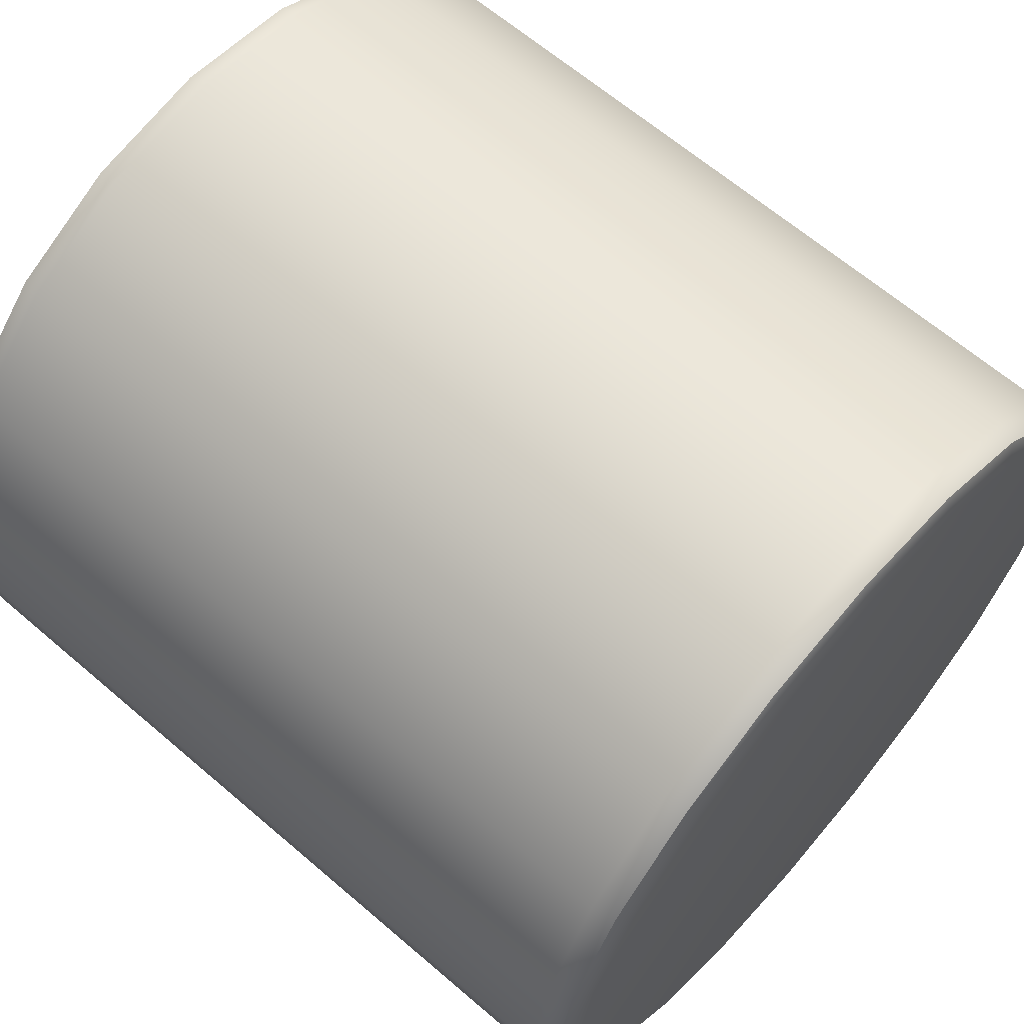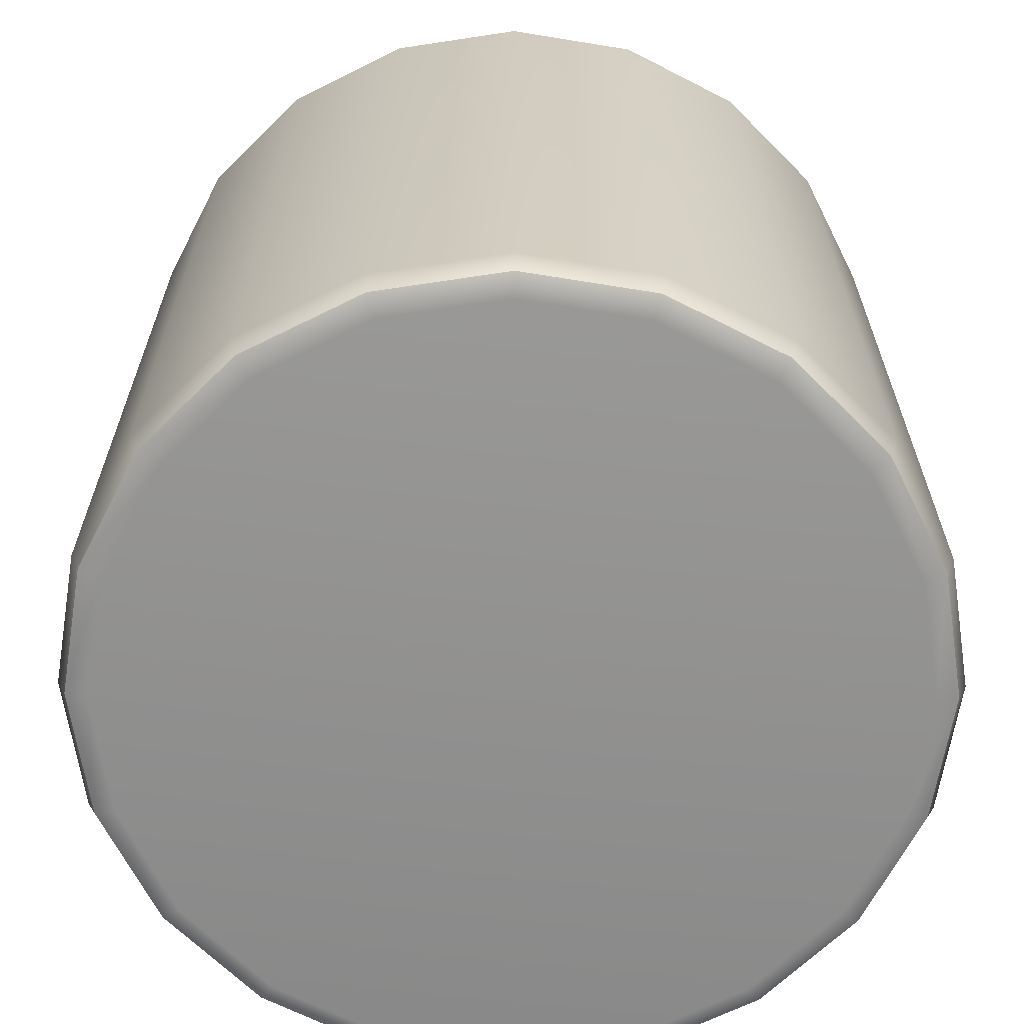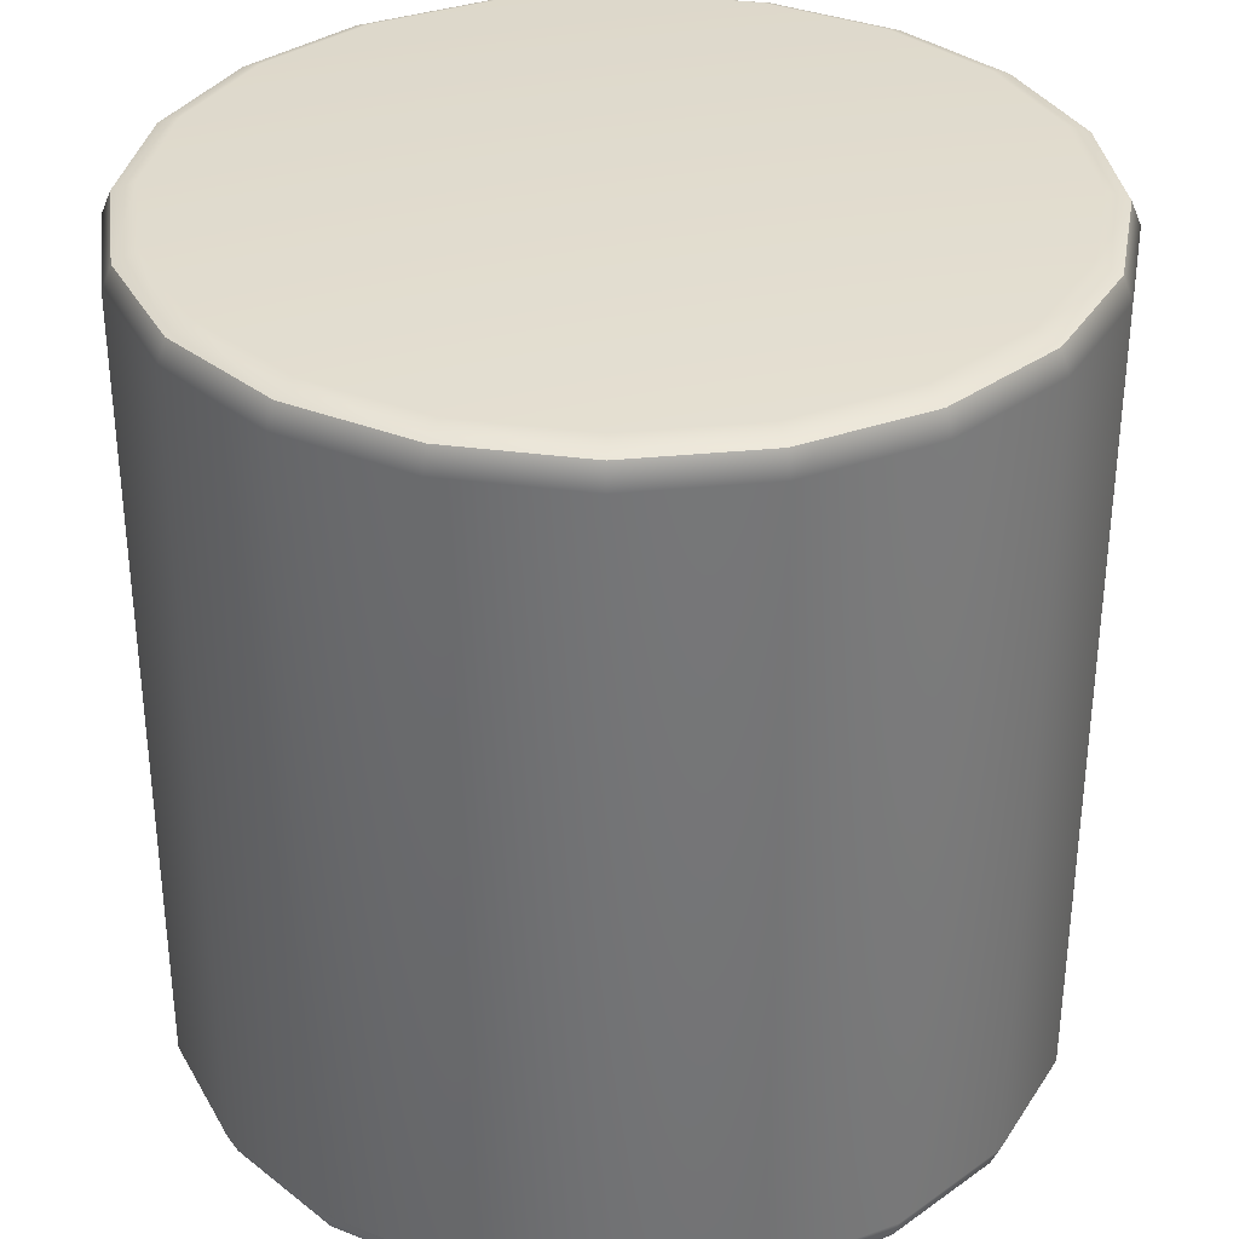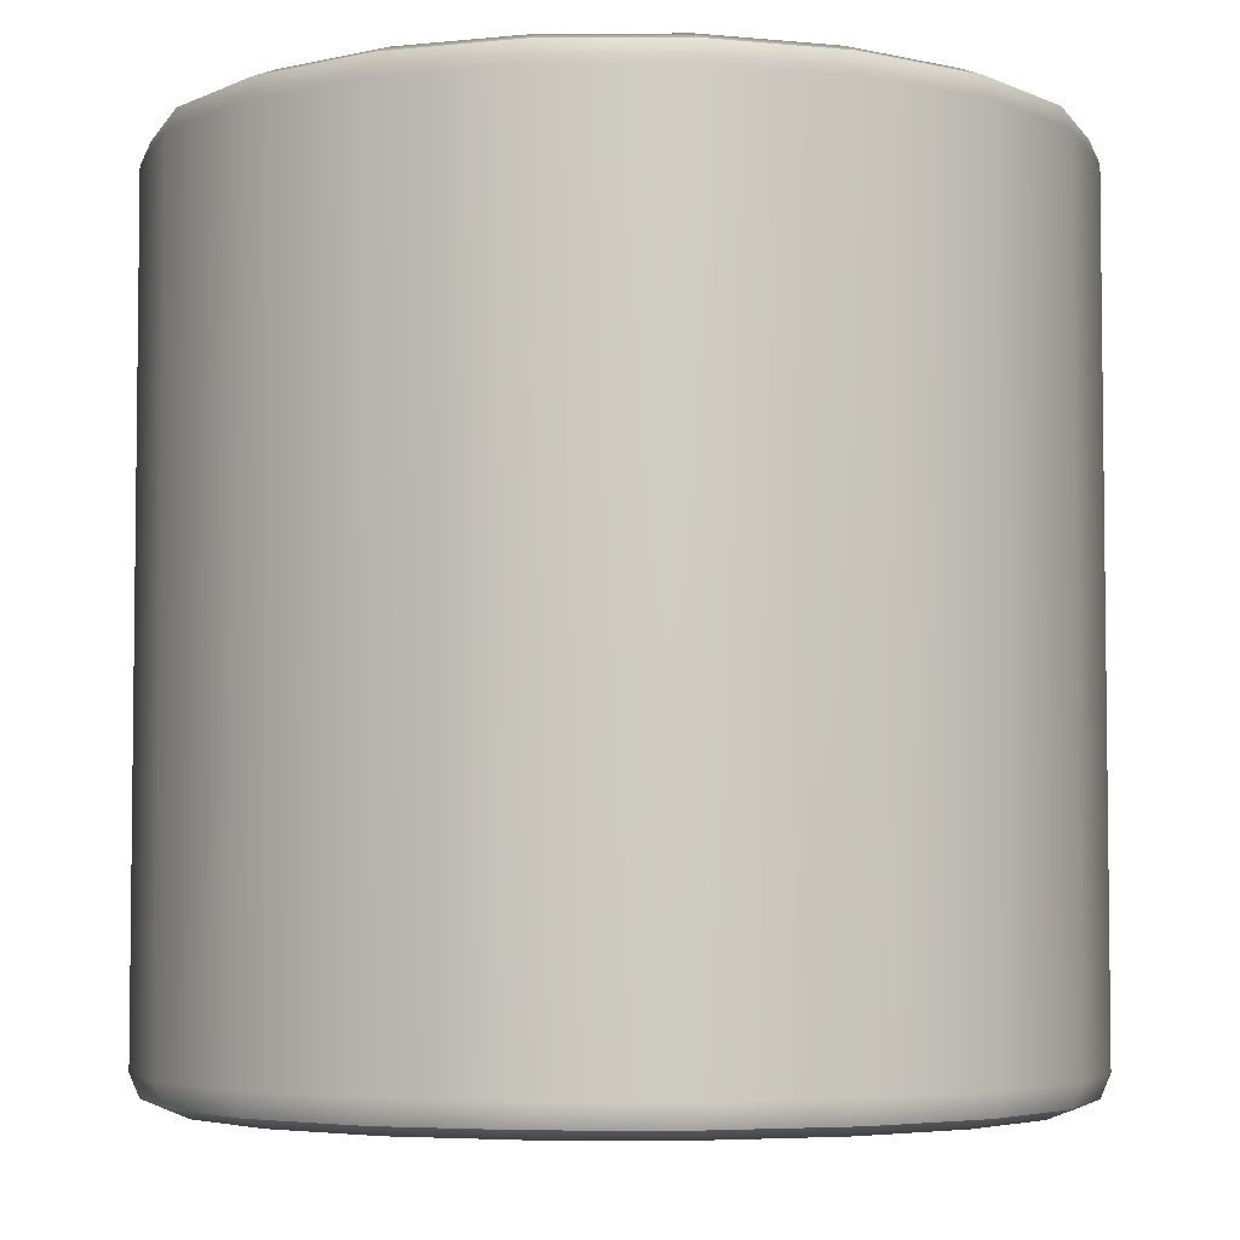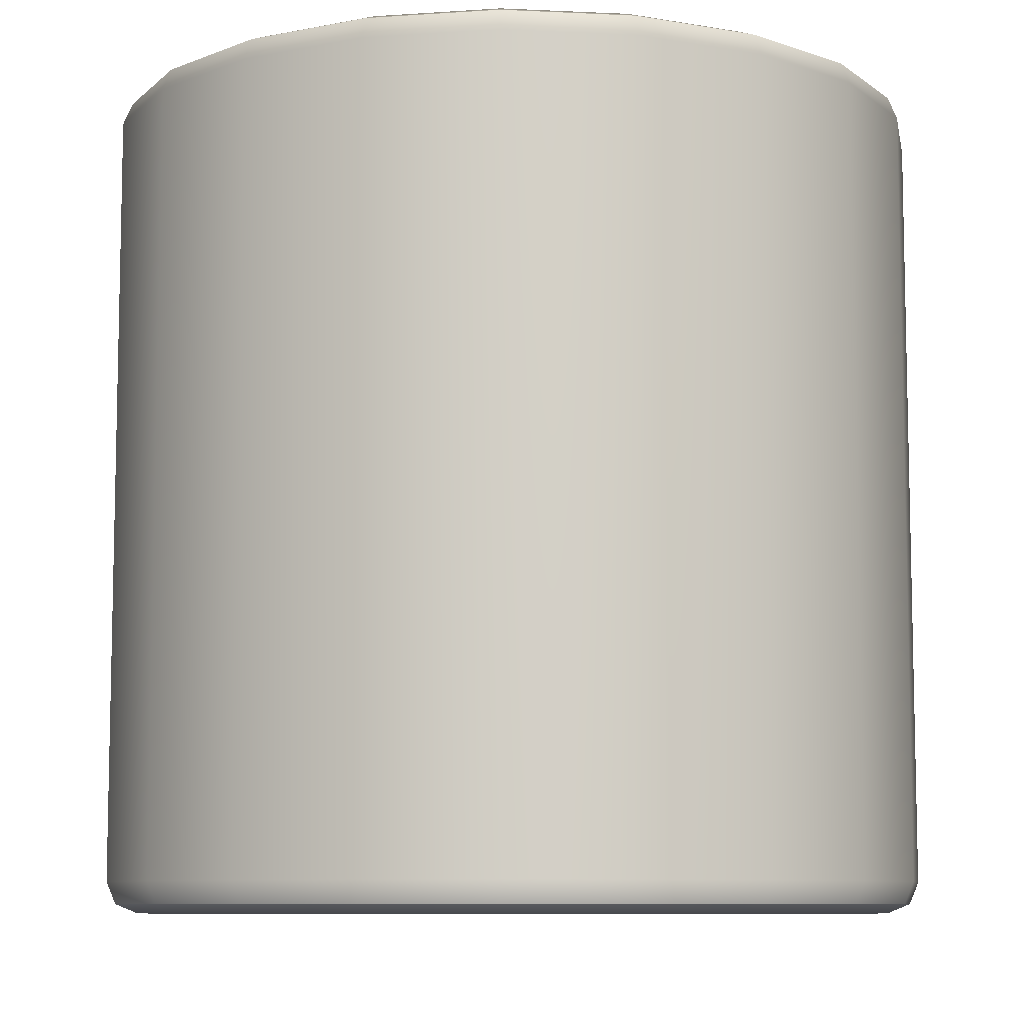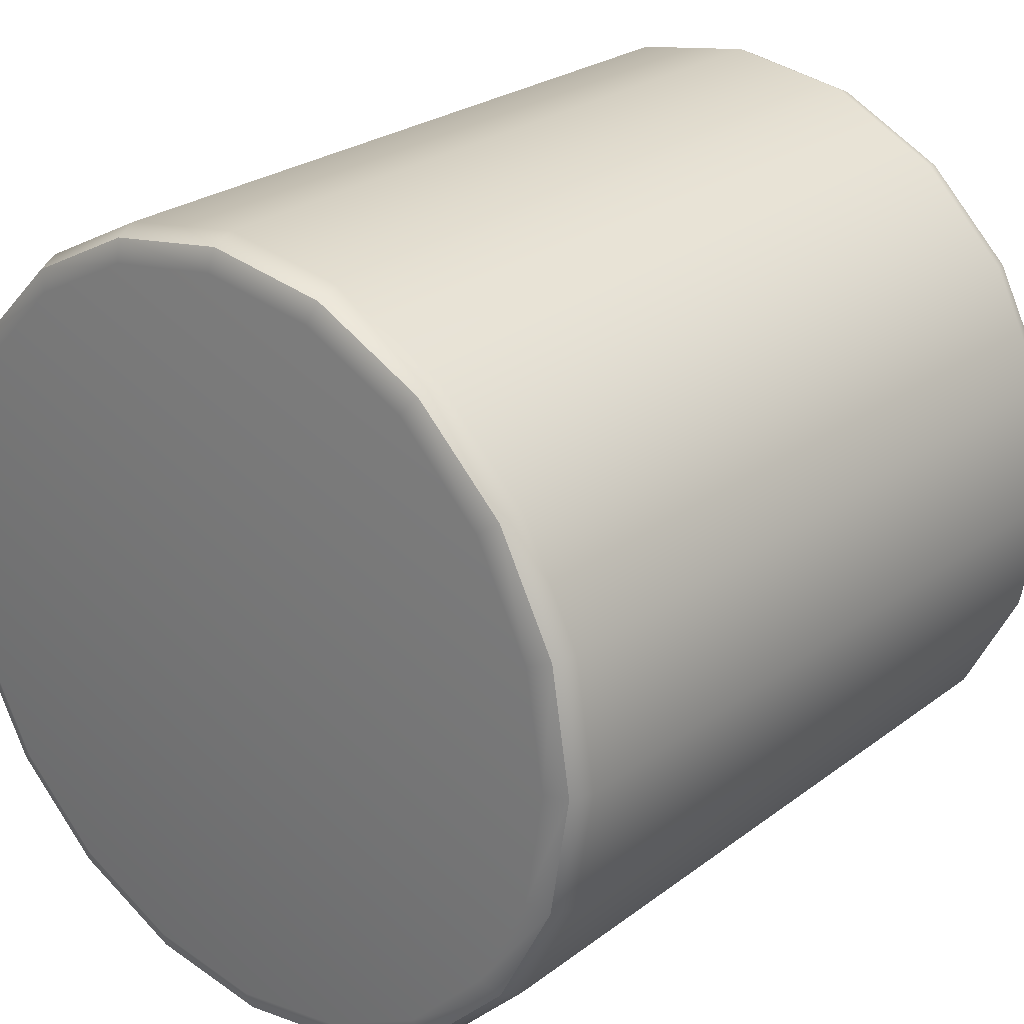
<metadata>
{"format":"obj","ext":"obj","renderer":"f3d","projection":"perspective","resolution":1024,"background":"white","views":[{"elev":64.4,"azim":-49.1,"up":"+Z"},{"elev":-65.8,"azim":53.7,"up":"+Y"},{"elev":34.0,"azim":-88.7,"up":"+Y"},{"elev":-4.6,"azim":117.5,"up":"+Y"},{"elev":-8.4,"azim":1.6,"up":"+Y"},{"elev":25.5,"azim":-139.9,"up":"+Z"}]}
</metadata>
<code>
g default
v 0 -100 0
v 0 100 0
v 95.11 -92.59 -30.9
v 93.02 -97.83 -30.22
v 87.97 -100 -28.58
v 80.9 -92.59 -58.78
v 79.12 -97.83 -57.49
v 74.83 -100 -54.37
v 58.78 -92.59 -80.9
v 57.49 -97.83 -79.12
v 54.37 -100 -74.83
v 30.9 -92.59 -95.11
v 30.22 -97.83 -93.02
v 28.58 -100 -87.97
v 0 -92.59 -100
v 0 -97.83 -97.8
v 1e-06 -100 -92.5
v -30.9 -92.59 -95.11
v -30.22 -97.83 -93.02
v -28.58 -100 -87.97
v -58.78 -92.59 -80.9
v -57.49 -97.83 -79.12
v -54.37 -100 -74.83
v -80.9 -92.59 -58.78
v -79.12 -97.83 -57.49
v -74.83 -100 -54.37
v -95.11 -92.59 -30.9
v -93.02 -97.83 -30.22
v -87.97 -100 -28.58
v -100 -92.59 0
v -97.8 -97.83 0
v -92.5 -100 0
v -95.11 -92.59 30.9
v -93.02 -97.83 30.22
v -87.97 -100 28.58
v -80.9 -92.59 58.78
v -79.12 -97.83 57.49
v -74.83 -100 54.37
v -58.78 -92.59 80.9
v -57.49 -97.83 79.12
v -54.37 -100 74.83
v -30.9 -92.59 95.11
v -30.22 -97.83 93.02
v -28.58 -100 87.97
v -3e-06 -92.59 100
v -3e-06 -97.83 97.8
v -4e-06 -100 92.5
v 30.9 -92.59 95.11
v 30.22 -97.83 93.02
v 28.58 -100 87.97
v 58.78 -92.59 80.9
v 57.49 -97.83 79.12
v 54.37 -100 74.83
v 80.9 -92.59 58.78
v 79.12 -97.83 57.49
v 74.83 -100 54.37
v 95.11 -92.59 30.9
v 93.02 -97.83 30.22
v 87.97 -100 28.58
v 100 -92.59 0
v 97.8 -97.83 -2e-06
v 92.5 -100 -8e-06
v 95.11 92.59 -30.9
v 93.02 97.83 -30.22
v 87.97 100 -28.58
v 80.9 92.59 -58.78
v 79.12 97.83 -57.49
v 74.83 100 -54.37
v 58.78 92.59 -80.9
v 57.49 97.83 -79.12
v 54.37 100 -74.83
v 30.9 92.59 -95.11
v 30.22 97.83 -93.02
v 28.58 100 -87.97
v 0 92.59 -100
v 0 97.83 -97.8
v 1e-06 100 -92.5
v -30.9 92.59 -95.11
v -30.22 97.83 -93.02
v -28.58 100 -87.97
v -58.78 92.59 -80.9
v -57.49 97.83 -79.12
v -54.37 100 -74.83
v -80.9 92.59 -58.78
v -79.12 97.83 -57.49
v -74.83 100 -54.37
v -95.11 92.59 -30.9
v -93.02 97.83 -30.22
v -87.97 100 -28.58
v -100 92.59 0
v -97.8 97.83 0
v -92.5 100 0
v -95.11 92.59 30.9
v -93.02 97.83 30.22
v -87.97 100 28.58
v -80.9 92.59 58.78
v -79.12 97.83 57.49
v -74.83 100 54.37
v -58.78 92.59 80.9
v -57.49 97.83 79.12
v -54.37 100 74.83
v -30.9 92.59 95.11
v -30.22 97.83 93.02
v -28.58 100 87.97
v -3e-06 92.59 100
v -3e-06 97.83 97.8
v -4e-06 100 92.5
v 30.9 92.59 95.11
v 30.22 97.83 93.02
v 28.58 100 87.97
v 58.78 92.59 80.9
v 57.49 97.83 79.12
v 54.37 100 74.83
v 80.9 92.59 58.78
v 79.12 97.83 57.49
v 74.83 100 54.37
v 95.11 92.59 30.9
v 93.02 97.83 30.22
v 87.97 100 28.58
v 100 92.59 0
v 97.8 97.83 -2e-06
v 92.5 100 -8e-06
g pCylinder1
f 3 6 66 63
f 6 9 69 66
f 9 12 72 69
f 12 15 75 72
f 15 18 78 75
f 18 21 81 78
f 21 24 84 81
f 24 27 87 84
f 27 30 90 87
f 30 33 93 90
f 33 36 96 93
f 36 39 99 96
f 39 42 102 99
f 42 45 105 102
f 45 48 108 105
f 48 51 111 108
f 51 54 114 111
f 54 57 117 114
f 57 60 120 117
f 60 3 63 120
f 8 5 1
f 11 8 1
f 14 11 1
f 17 14 1
f 20 17 1
f 23 20 1
f 26 23 1
f 29 26 1
f 32 29 1
f 35 32 1
f 38 35 1
f 41 38 1
f 44 41 1
f 47 44 1
f 50 47 1
f 53 50 1
f 56 53 1
f 59 56 1
f 62 59 1
f 5 62 1
f 65 68 2
f 68 71 2
f 71 74 2
f 74 77 2
f 77 80 2
f 80 83 2
f 83 86 2
f 86 89 2
f 89 92 2
f 92 95 2
f 95 98 2
f 98 101 2
f 101 104 2
f 104 107 2
f 107 110 2
f 110 113 2
f 113 116 2
f 116 119 2
f 119 122 2
f 122 65 2
f 3 4 7 6
f 4 5 8 7
f 6 7 10 9
f 7 8 11 10
f 9 10 13 12
f 10 11 14 13
f 12 13 16 15
f 13 14 17 16
f 15 16 19 18
f 16 17 20 19
f 18 19 22 21
f 19 20 23 22
f 21 22 25 24
f 22 23 26 25
f 24 25 28 27
f 25 26 29 28
f 27 28 31 30
f 28 29 32 31
f 30 31 34 33
f 31 32 35 34
f 33 34 37 36
f 34 35 38 37
f 36 37 40 39
f 37 38 41 40
f 39 40 43 42
f 40 41 44 43
f 42 43 46 45
f 43 44 47 46
f 45 46 49 48
f 46 47 50 49
f 48 49 52 51
f 49 50 53 52
f 51 52 55 54
f 52 53 56 55
f 54 55 58 57
f 55 56 59 58
f 57 58 61 60
f 58 59 62 61
f 5 4 61 62
f 4 3 60 61
f 63 64 121 120
f 64 65 122 121
f 65 64 67 68
f 64 63 66 67
f 68 67 70 71
f 67 66 69 70
f 71 70 73 74
f 70 69 72 73
f 74 73 76 77
f 73 72 75 76
f 77 76 79 80
f 76 75 78 79
f 80 79 82 83
f 79 78 81 82
f 83 82 85 86
f 82 81 84 85
f 86 85 88 89
f 85 84 87 88
f 89 88 91 92
f 88 87 90 91
f 92 91 94 95
f 91 90 93 94
f 95 94 97 98
f 94 93 96 97
f 98 97 100 101
f 97 96 99 100
f 101 100 103 104
f 100 99 102 103
f 104 103 106 107
f 103 102 105 106
f 107 106 109 110
f 106 105 108 109
f 110 109 112 113
f 109 108 111 112
f 113 112 115 116
f 112 111 114 115
f 116 115 118 119
f 115 114 117 118
f 119 118 121 122
f 118 117 120 121

</code>
